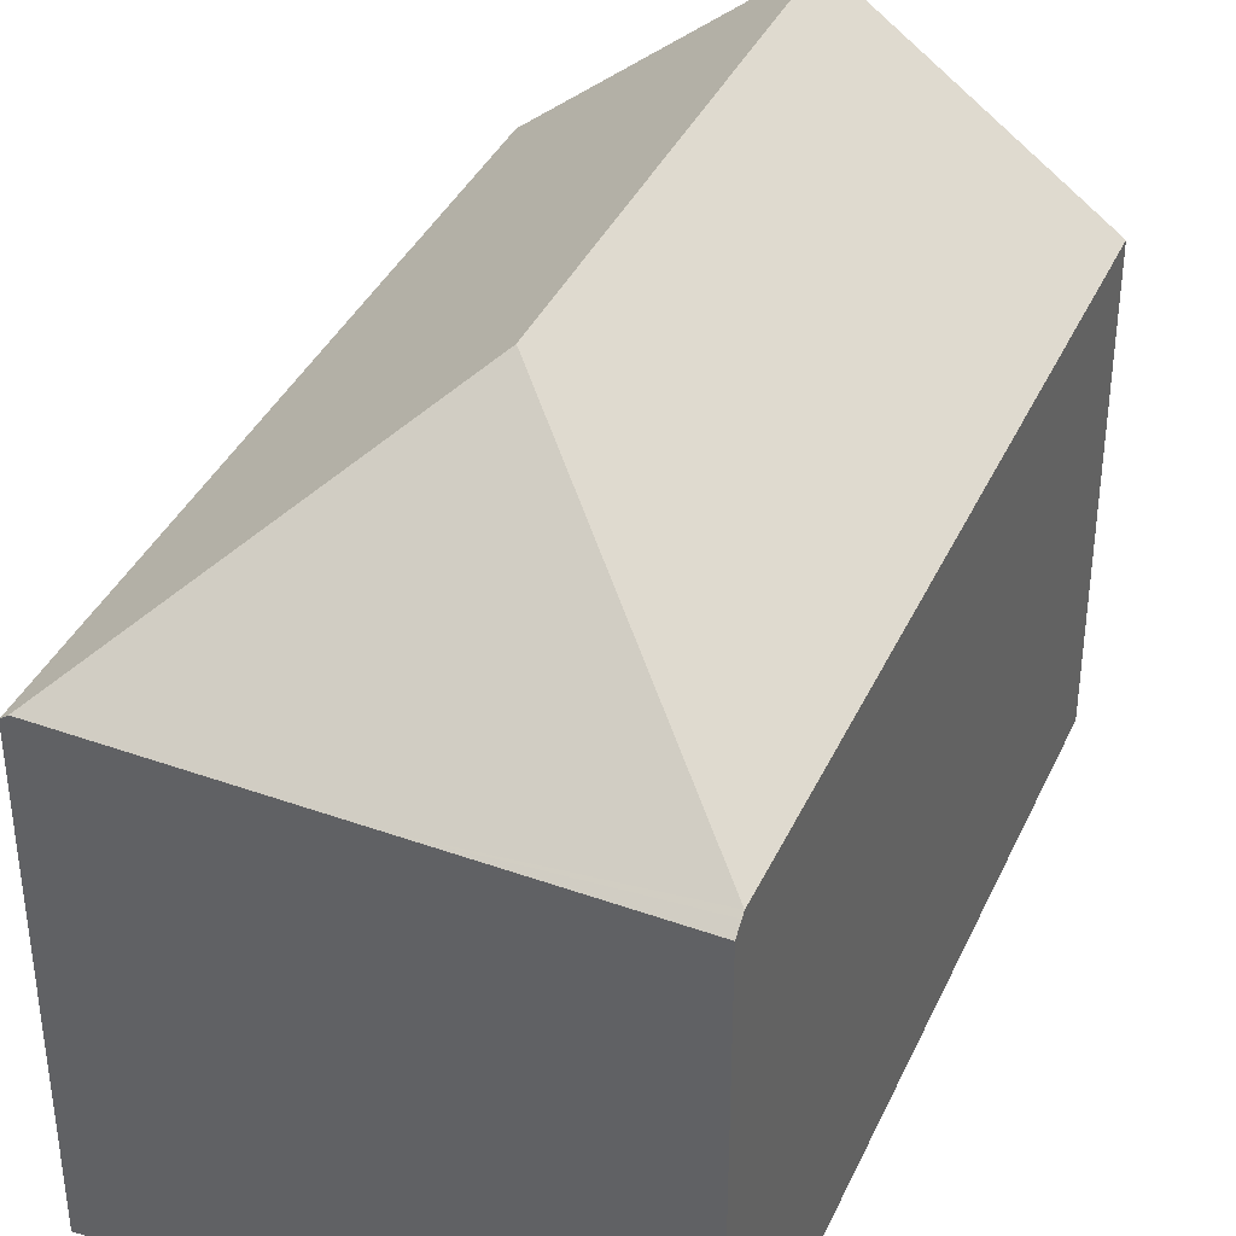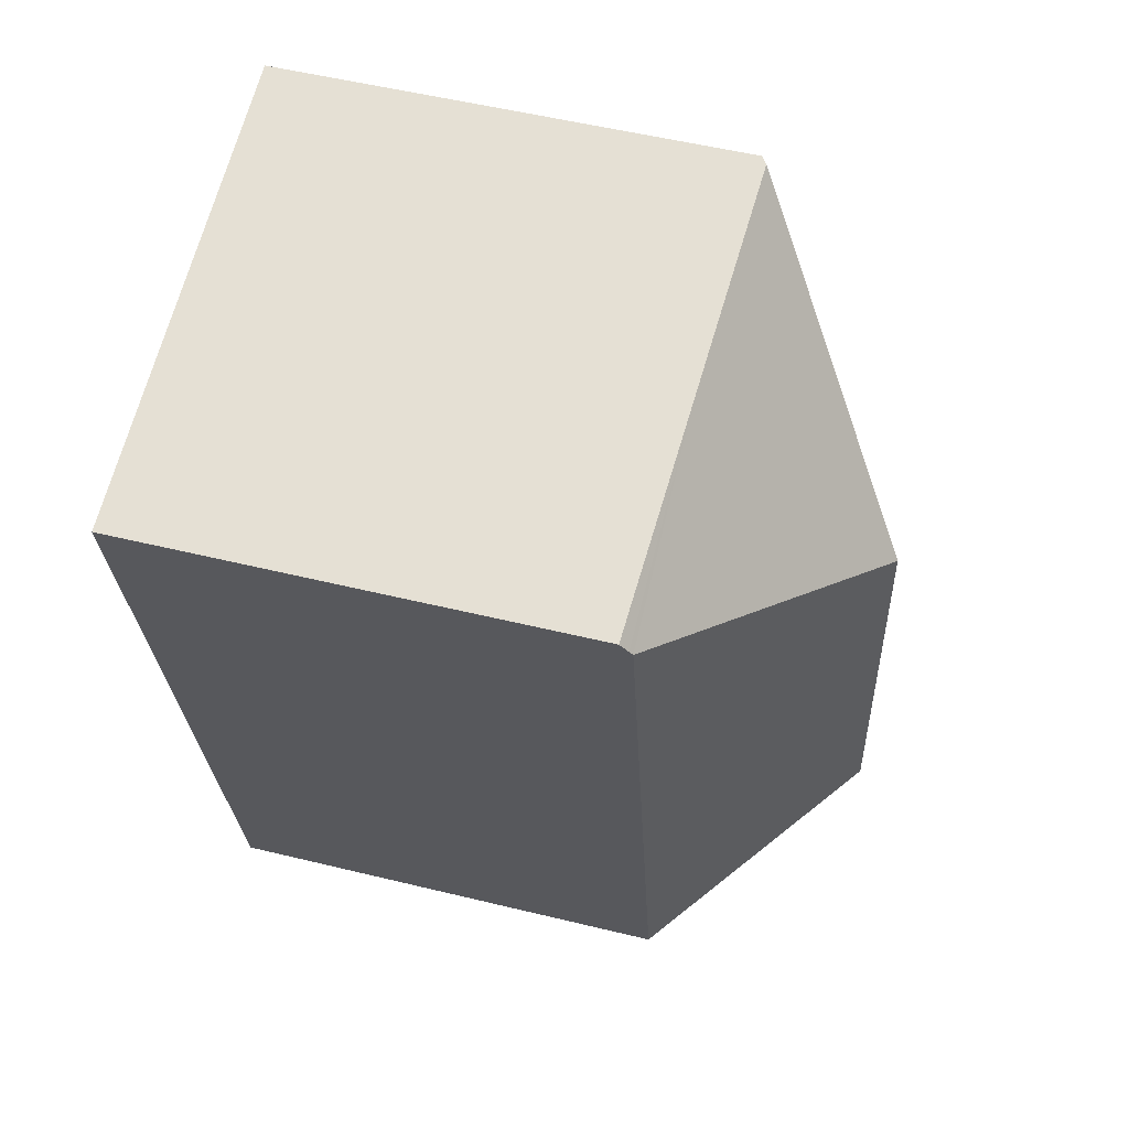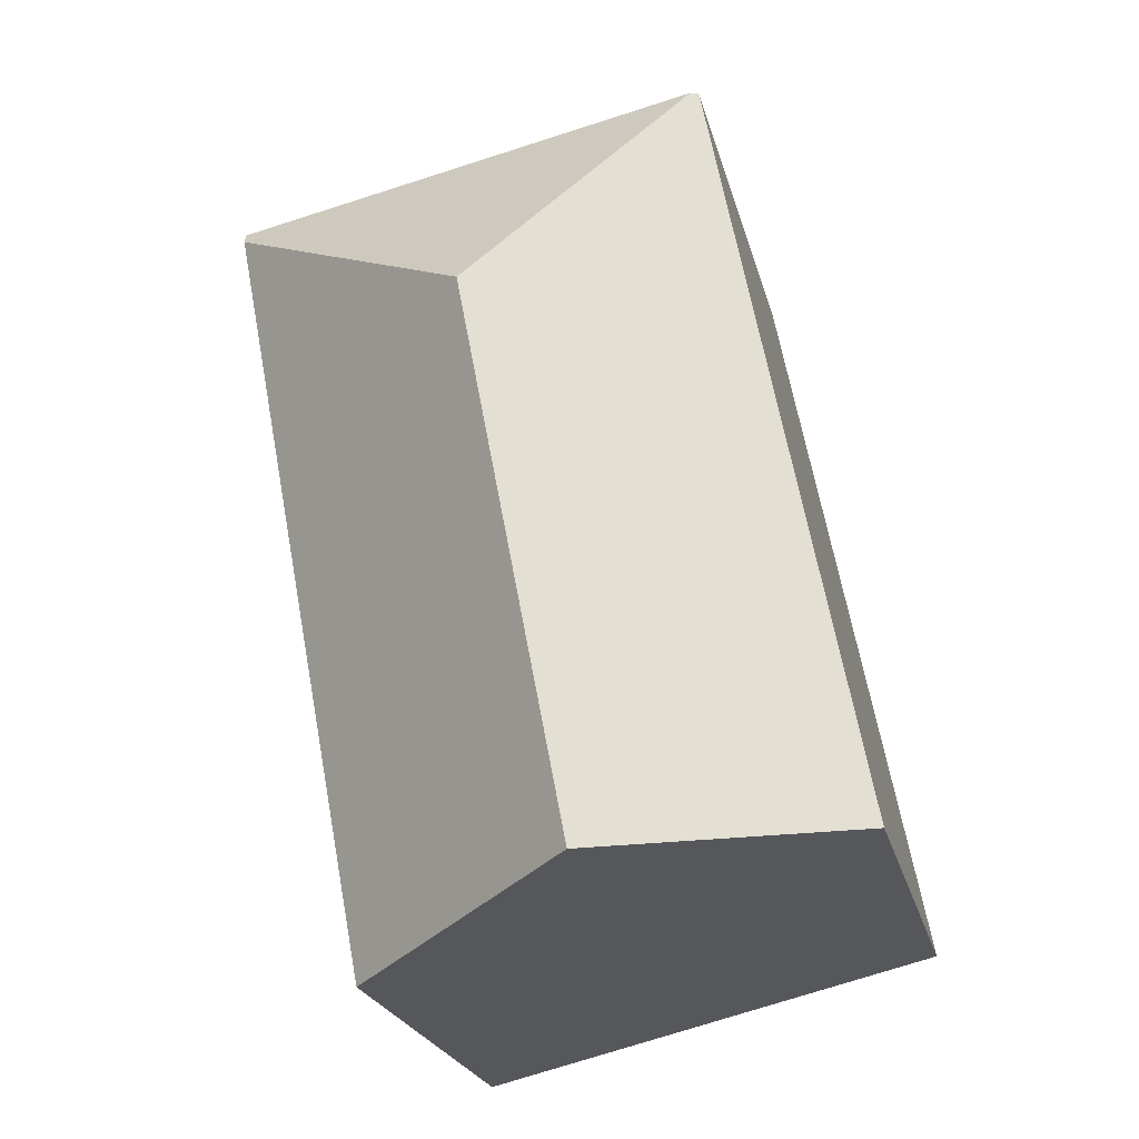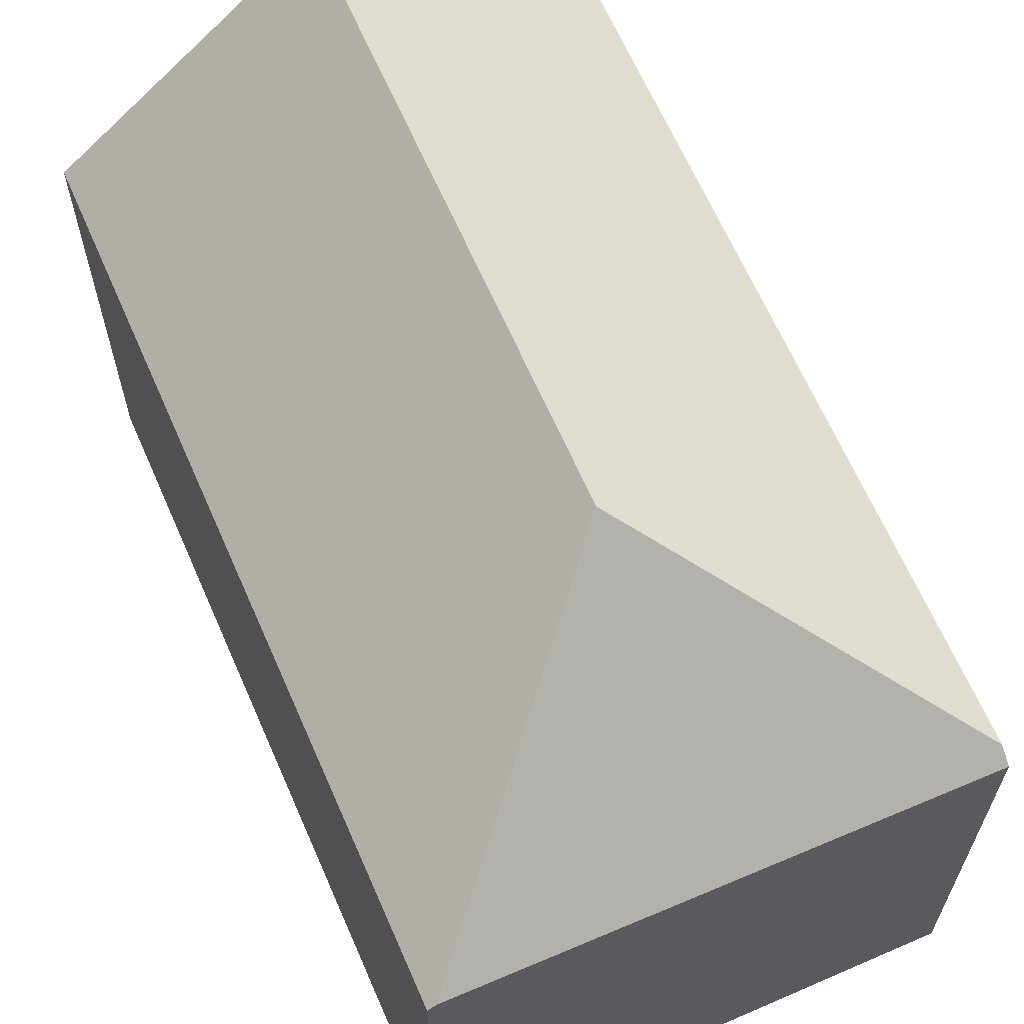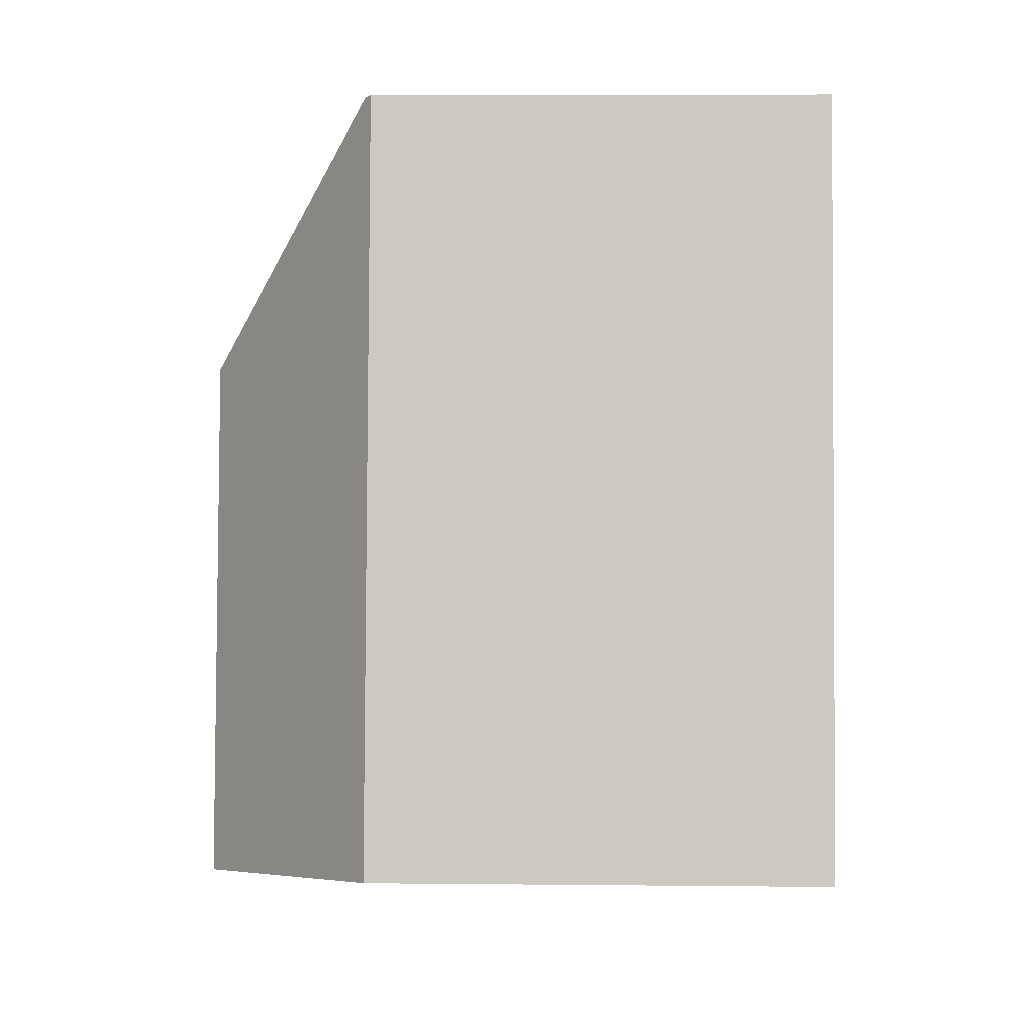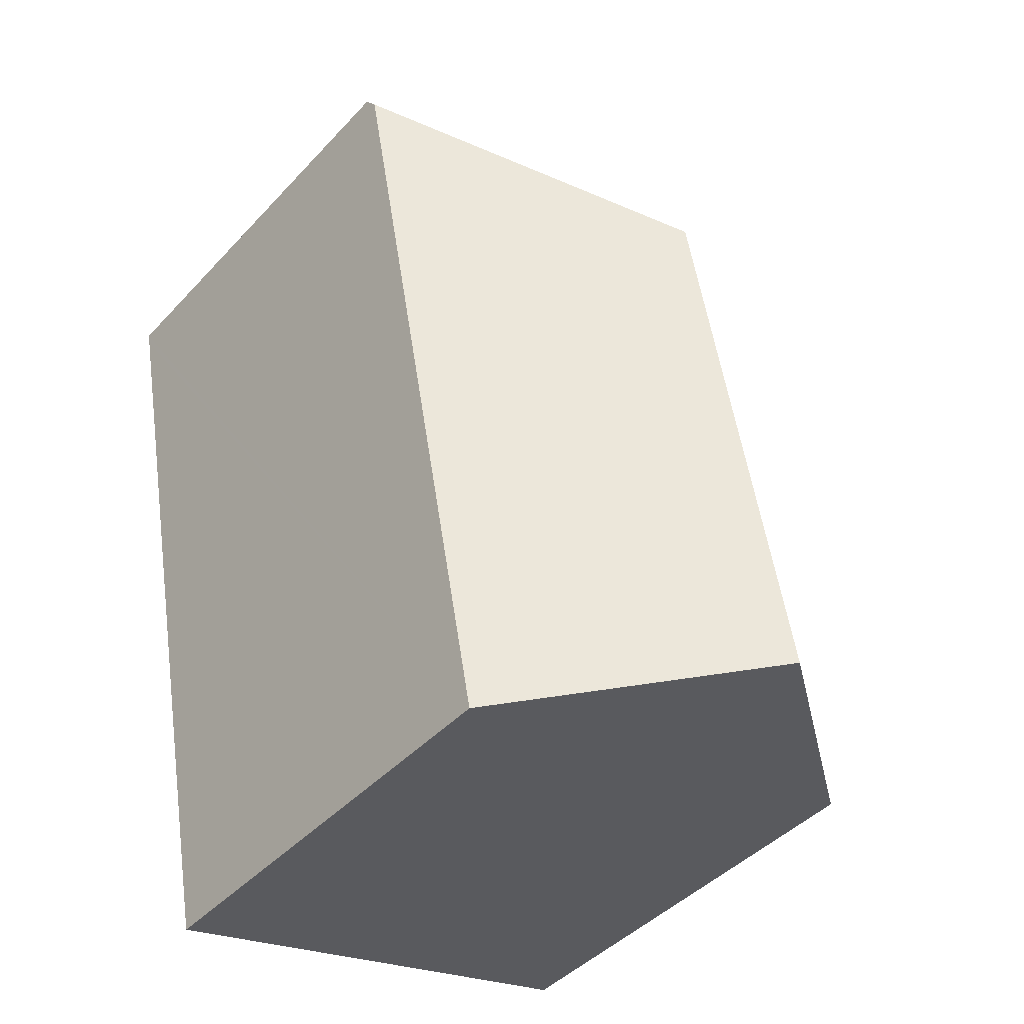
<metadata>
{"format":"obj","ext":"obj","renderer":"f3d","projection":"perspective","resolution":1024,"background":"white","views":[{"elev":37.8,"azim":33.3,"up":"+Y"},{"elev":54.2,"azim":104.5,"up":"+Z"},{"elev":-23.0,"azim":-166.6,"up":"+Z"},{"elev":65.3,"azim":-12.9,"up":"+Y"},{"elev":7.1,"azim":-88.4,"up":"+Z"},{"elev":-43.7,"azim":140.8,"up":"+Z"}]}
</metadata>
<code>
v  14.15 10.45 15.28
v  9.159 10.45 16.48
v  14.2 10.26 15.52
v  14.13 10.52 15.18
v  7.719 14.79 11.03
v  3.5 10.66 17.55
v  14.02 10.52 14.57
v  10.77 10.52 -2.573
v  5.386 14.79 -1.286
v  3.192 10.52 16.85
v  3.331 10.52 17.58
v  1.916 10.52 10.12
v  1.309 10.52 6.912
v  0.694 11.07 -0.165
v  0 10.52 6.444e-16
v  3.331 -1.076e-15 17.58
v  3.5 -1.075e-15 17.55
v  9.159 -1.009e-15 16.48
v  14.2 -9.504e-16 15.52
v  14.15 -9.358e-16 15.28
v  14.02 -8.925e-16 14.57
v  10.77 1.576e-16 -2.573
v  14.13 -9.298e-16 15.18
v  5.386 7.874e-17 -1.286
v  0.694 1.01e-17 -0.165
v  0 0 0
v  1.309 -4.232e-16 6.912
v  1.916 -6.194e-16 10.12
v  3.192 -1.032e-15 16.85
g defaultobject
f 1 2 3
f 2 1 4
f 2 4 5
f 2 5 6
f 7 5 4
f 5 7 8
f 5 8 9
f 6 10 11
f 10 6 5
f 10 5 12
f 12 5 13
f 13 5 9
f 13 9 14
f 13 14 15
f 11 2 6
f 2 11 16
f 2 16 3
f 3 16 17
f 3 17 18
f 3 18 19
f 1 7 4
f 7 1 8
f 8 1 3
f 8 3 19
f 8 19 20
f 8 20 21
f 8 21 22
f 21 20 23
f 22 9 8
f 9 22 14
f 14 22 15
f 15 22 24
f 15 24 25
f 15 25 26
f 26 13 15
f 13 26 12
f 12 26 10
f 10 26 27
f 10 27 11
f 11 27 28
f 11 28 16
f 16 28 29
f 25 27 26
f 27 25 24
f 27 24 22
f 27 22 21
f 27 21 28
f 28 21 29
f 29 21 16
f 16 21 17
f 17 21 18
f 18 21 23
f 18 23 19
f 19 23 20

</code>
